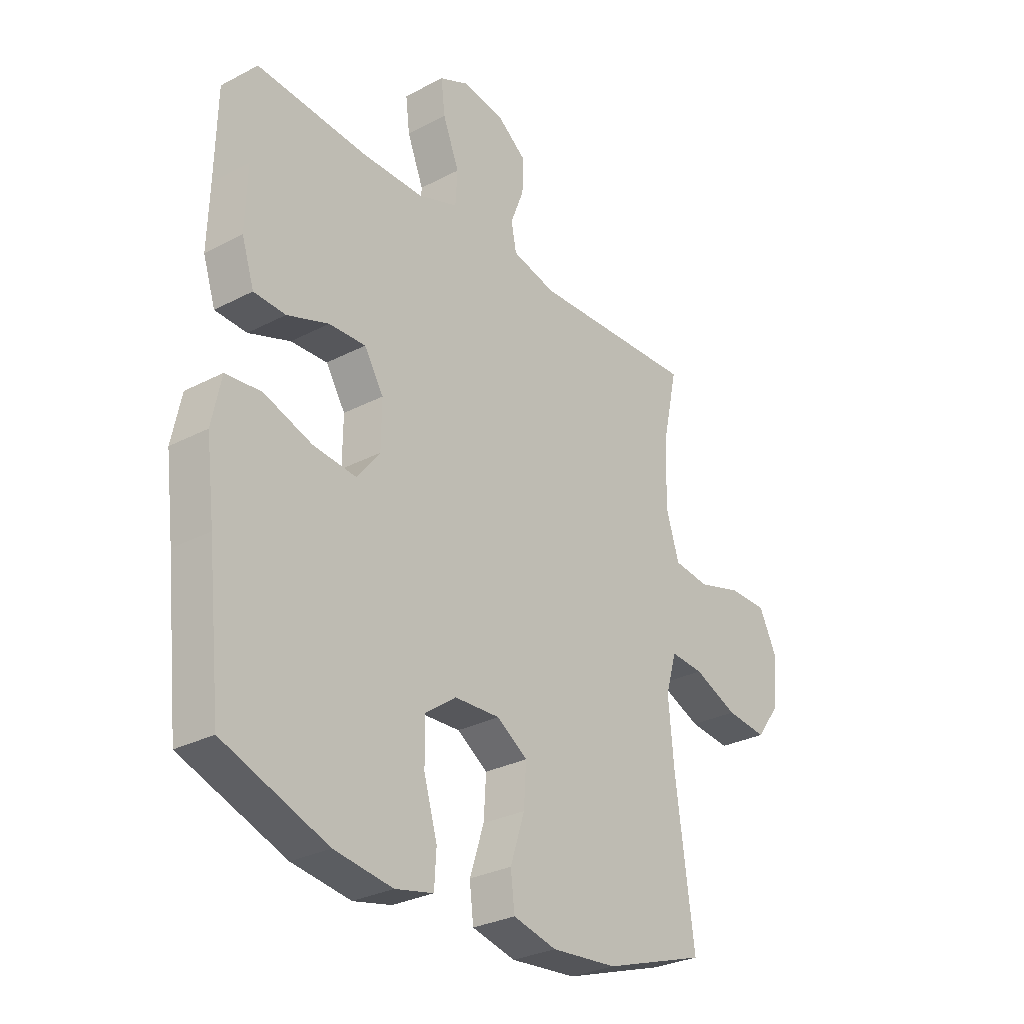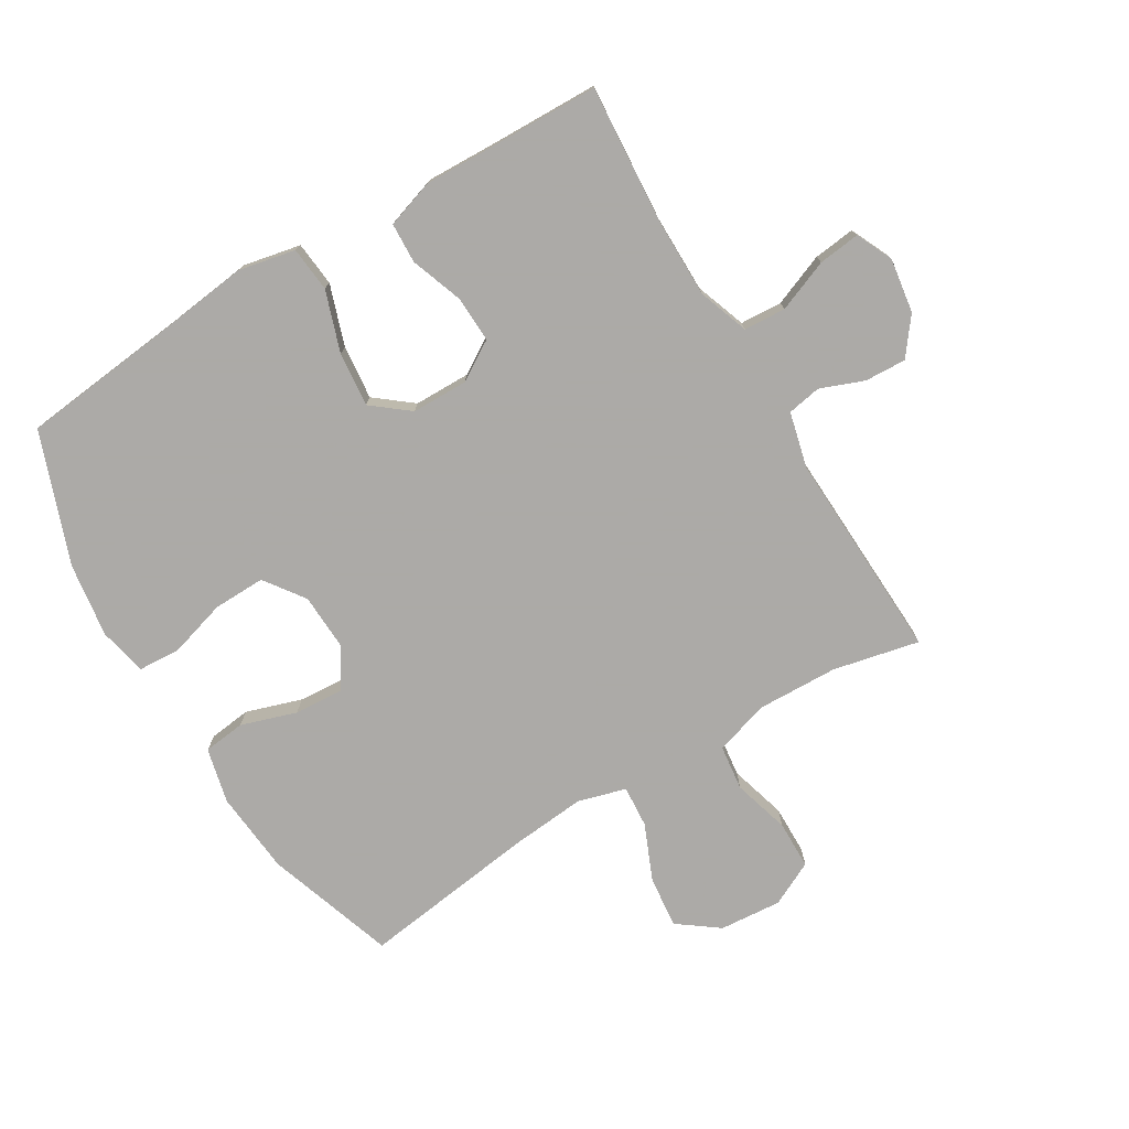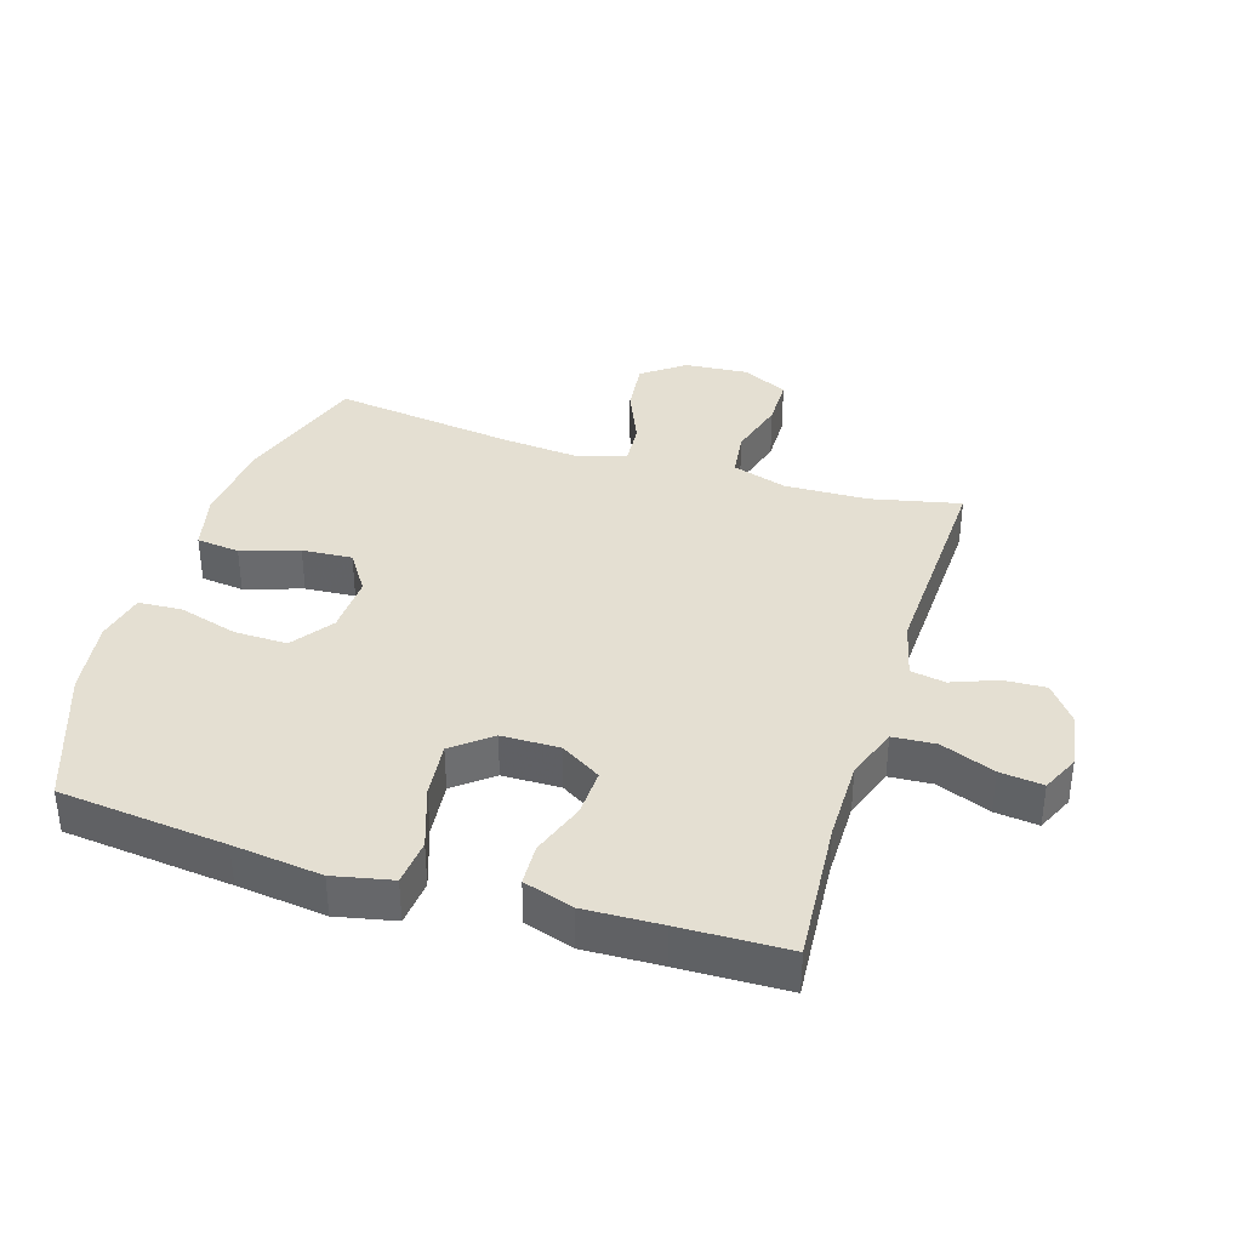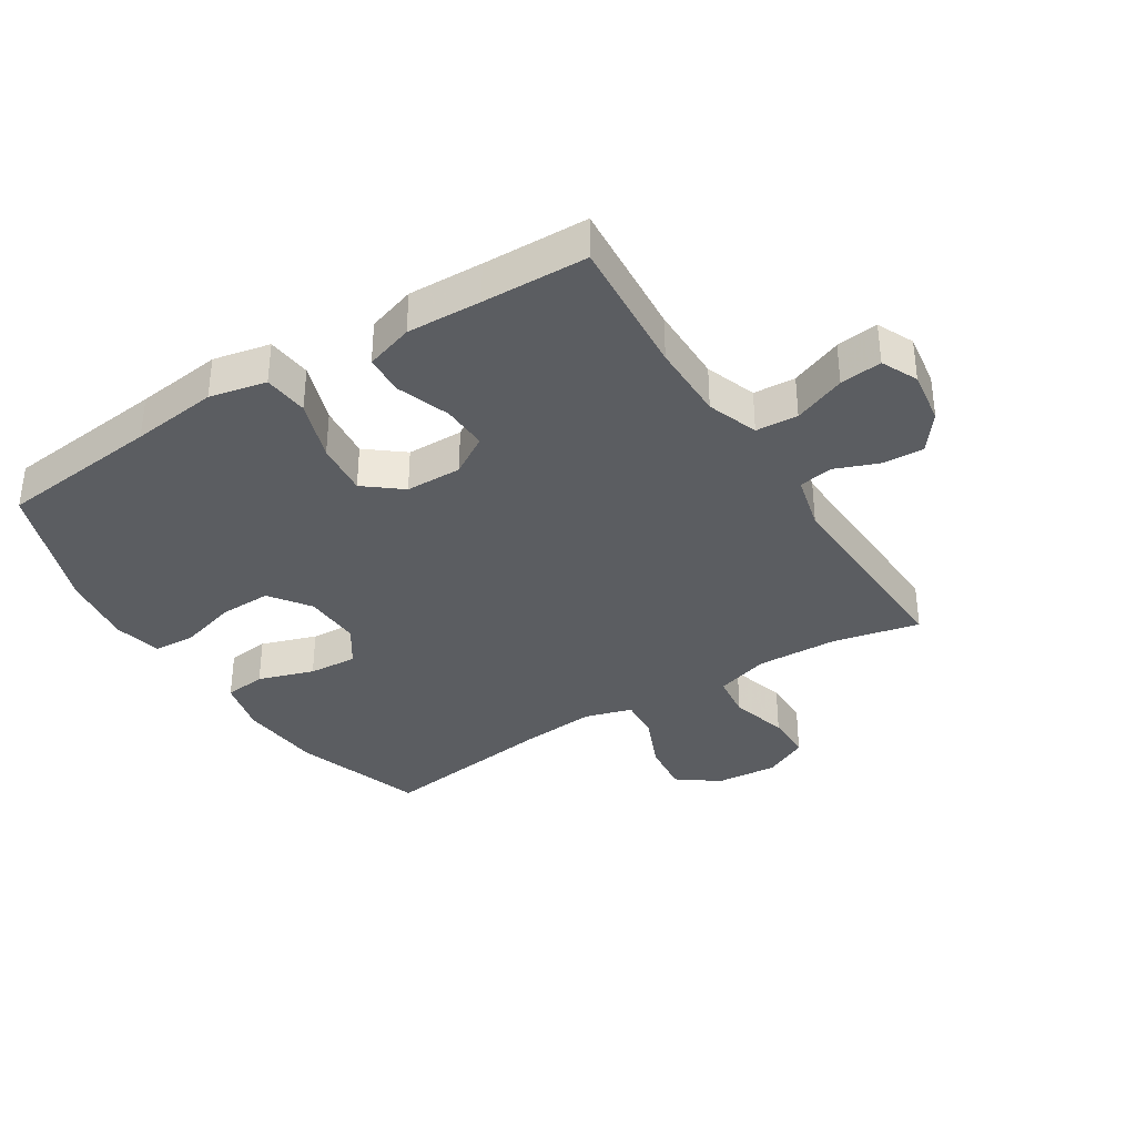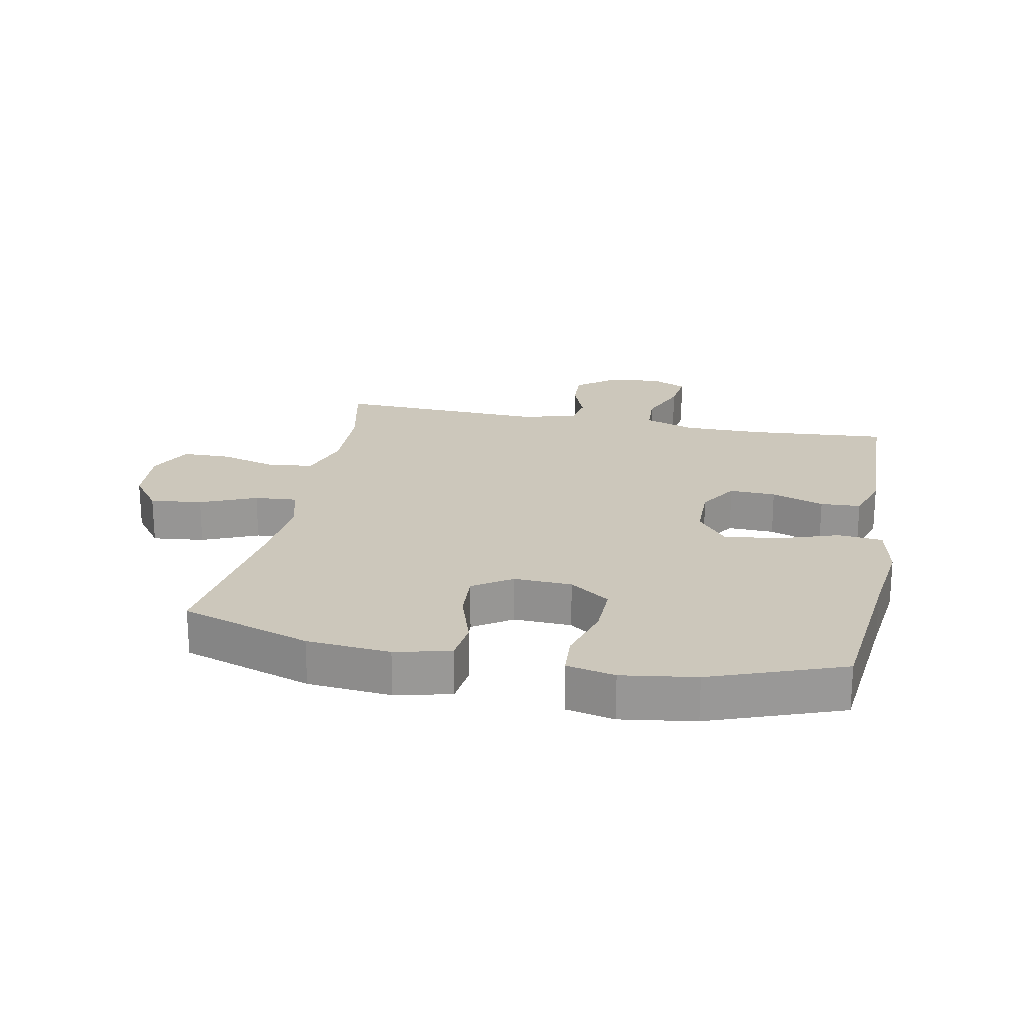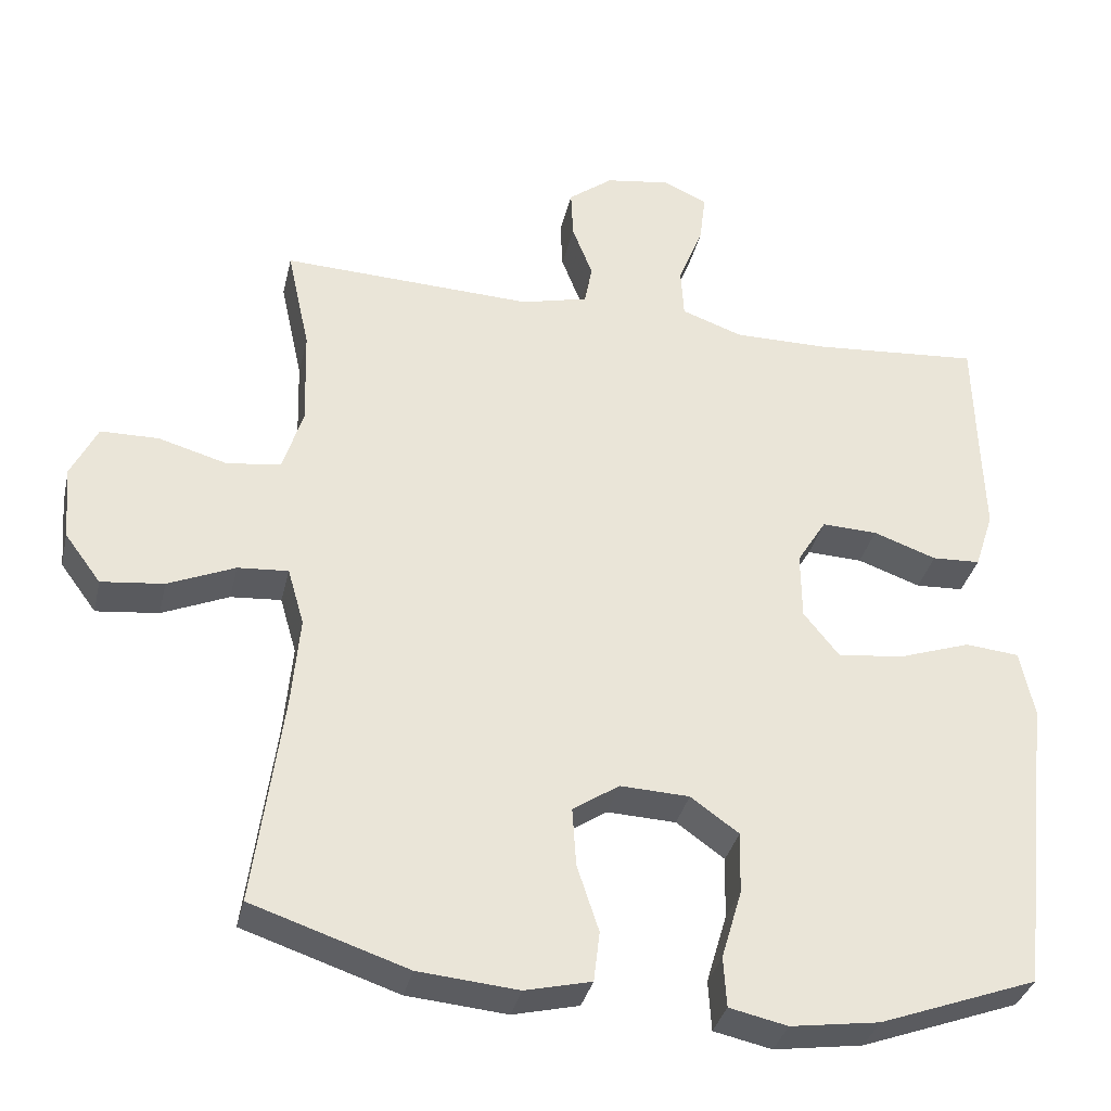
<metadata>
{"format":"obj","ext":"obj","renderer":"f3d","projection":"perspective","resolution":1024,"background":"white","views":[{"elev":-29.2,"azim":-52.1,"up":"+Z"},{"elev":-76.0,"azim":-59.0,"up":"+Y"},{"elev":37.1,"azim":-72.8,"up":"+Y"},{"elev":-35.8,"azim":-57.8,"up":"+Y"},{"elev":21.6,"azim":-168.9,"up":"+Y"},{"elev":-34.4,"azim":167.3,"up":"+Z"}]}
</metadata>
<code>
v 0.5 0.07 -0.5
v 0.293 0.07 -0.569
v 0.16 0.07 -0.581
v 0.072 0.07 -0.56
v 0.064 0.07 -0.493
v 0.093 0.07 -0.404
v 0.098 0.07 -0.326
v 0.036 0.07 -0.285
v -0.056 0.07 -0.289
v -0.12 0.07 -0.335
v -0.118 0.07 -0.418
v -0.091 0.07 -0.51
v -0.095 0.07 -0.577
v -0.172 0.07 -0.594
v -0.29 0.07 -0.577
v -0.5 0.07 -0.5
v -0.528 0.07 -0.24
v -0.545 0.07 -0.102
v -0.526 0.07 -0.011
v -0.454 0.07 -0.004
v -0.357 0.07 -0.037
v -0.27 0.07 -0.046
v -0.223 0.07 0.013
v -0.222 0.07 0.103
v -0.261 0.07 0.166
v -0.335 0.07 0.163
v -0.419 0.07 0.133
v -0.483 0.07 0.136
v -0.508 0.07 0.213
v -0.504 0.07 0.332
v -0.5 0.07 0.5
v -0.276 0.07 0.483
v -0.152 0.07 0.483
v -0.071 0.07 0.512
v -0.067 0.07 0.579
v -0.1 0.07 0.662
v -0.108 0.07 0.729
v -0.05 0.07 0.756
v 0.037 0.07 0.743
v 0.096 0.07 0.698
v 0.093 0.07 0.632
v 0.066 0.07 0.562
v 0.076 0.07 0.508
v 0.165 0.07 0.486
v 0.5 0.07 0.5
v 0.47 0.07 0.362
v 0.466 0.07 0.232
v 0.493 0.07 0.146
v 0.565 0.07 0.137
v 0.656 0.07 0.163
v 0.733 0.07 0.162
v 0.768 0.07 0.091
v 0.76 0.07 -0.008
v 0.712 0.07 -0.073
v 0.629 0.07 -0.064
v 0.54 0.07 -0.026
v 0.473 0.07 -0.021
v 0.451 0.07 -0.097
v 0.462 0.07 -0.218
v 0.5 0 -0.5
v 0.293 0 -0.569
v 0.16 0 -0.581
v 0.072 0 -0.56
v 0.064 0 -0.493
v 0.093 0 -0.404
v 0.098 0 -0.326
v 0.036 0 -0.285
v -0.056 0 -0.289
v -0.12 0 -0.335
v -0.118 0 -0.418
v -0.091 0 -0.51
v -0.095 0 -0.577
v -0.172 0 -0.594
v -0.29 0 -0.577
v -0.5 0 -0.5
v -0.528 0 -0.24
v -0.545 0 -0.102
v -0.526 0 -0.011
v -0.454 0 -0.004
v -0.357 0 -0.037
v -0.27 0 -0.046
v -0.223 0 0.013
v -0.222 0 0.103
v -0.261 0 0.166
v -0.335 0 0.163
v -0.419 0 0.133
v -0.483 0 0.136
v -0.508 0 0.213
v -0.504 0 0.332
v -0.5 0 0.5
v -0.276 0 0.483
v -0.152 0 0.483
v -0.071 0 0.512
v -0.067 0 0.579
v -0.1 0 0.662
v -0.108 0 0.729
v -0.05 0 0.756
v 0.037 0 0.743
v 0.096 0 0.698
v 0.093 0 0.632
v 0.066 0 0.562
v 0.076 0 0.508
v 0.165 0 0.486
v 0.5 0 0.5
v 0.47 0 0.362
v 0.466 0 0.232
v 0.493 0 0.146
v 0.565 0 0.137
v 0.656 0 0.163
v 0.733 0 0.162
v 0.768 0 0.091
v 0.76 0 -0.008
v 0.712 0 -0.073
v 0.629 0 -0.064
v 0.54 0 -0.026
v 0.473 0 -0.021
v 0.451 0 -0.097
v 0.462 0 -0.218
f 54 55 56
f 53 54 56
f 52 53 56
f 51 52 56
f 50 51 56
f 49 50 56
f 48 49 56 57
f 47 48 57 58
f 44 45 46
f 46 47 58
f 44 46 58
f 43 44 58
f 40 41 42
f 39 40 42
f 38 39 42
f 37 38 42
f 36 37 42
f 35 36 42
f 34 35 42 43
f 43 58 59
f 34 43 59
f 33 34 59
f 30 31 32
f 30 32 33
f 29 30 33
f 28 29 33
f 27 28 33
f 26 27 33
f 19 20 21
f 18 19 21
f 17 18 21
f 17 21 22
f 16 17 22
f 15 16 22
f 14 15 22
f 13 14 22
f 12 13 22
f 11 12 22
f 10 11 22 23
f 4 5 6
f 3 4 6
f 2 3 6
f 1 2 6
f 59 1 6
f 59 6 7
f 33 59 7 8
f 25 26 33
f 24 25 33 8
f 9 10 23 24
f 8 9 24
f 115 114 113
f 115 113 112
f 115 112 111
f 115 111 110
f 115 110 109
f 115 109 108
f 116 115 108 107
f 117 116 107 106
f 105 104 103
f 117 106 105
f 117 105 103
f 117 103 102
f 101 100 99
f 101 99 98
f 101 98 97
f 101 97 96
f 101 96 95
f 101 95 94
f 102 101 94 93
f 118 117 102
f 118 102 93
f 118 93 92
f 91 90 89
f 92 91 89
f 92 89 88
f 92 88 87
f 92 87 86
f 92 86 85
f 80 79 78
f 80 78 77
f 80 77 76
f 81 80 76
f 81 76 75
f 81 75 74
f 81 74 73
f 81 73 72
f 81 72 71
f 81 71 70
f 82 81 70 69
f 65 64 63
f 65 63 62
f 65 62 61
f 65 61 60
f 65 60 118
f 66 65 118
f 67 66 118 92
f 92 85 84
f 67 92 84 83
f 83 82 69 68
f 83 68 67
f 1 60 61 2
f 2 61 62 3
f 3 62 63 4
f 4 63 64 5
f 5 64 65 6
f 6 65 66 7
f 7 66 67 8
f 8 67 68 9
f 9 68 69 10
f 10 69 70 11
f 11 70 71 12
f 12 71 72 13
f 13 72 73 14
f 14 73 74 15
f 15 74 75 16
f 16 75 76 17
f 17 76 77 18
f 18 77 78 19
f 19 78 79 20
f 20 79 80 21
f 21 80 81 22
f 22 81 82 23
f 23 82 83 24
f 24 83 84 25
f 25 84 85 26
f 26 85 86 27
f 27 86 87 28
f 28 87 88 29
f 29 88 89 30
f 30 89 90 31
f 31 90 91 32
f 32 91 92 33
f 33 92 93 34
f 34 93 94 35
f 35 94 95 36
f 36 95 96 37
f 37 96 97 38
f 38 97 98 39
f 39 98 99 40
f 40 99 100 41
f 41 100 101 42
f 42 101 102 43
f 43 102 103 44
f 44 103 104 45
f 45 104 105 46
f 46 105 106 47
f 47 106 107 48
f 48 107 108 49
f 49 108 109 50
f 50 109 110 51
f 51 110 111 52
f 52 111 112 53
f 53 112 113 54
f 54 113 114 55
f 55 114 115 56
f 56 115 116 57
f 57 116 117 58
f 58 117 118 59
f 59 118 60 1

</code>
